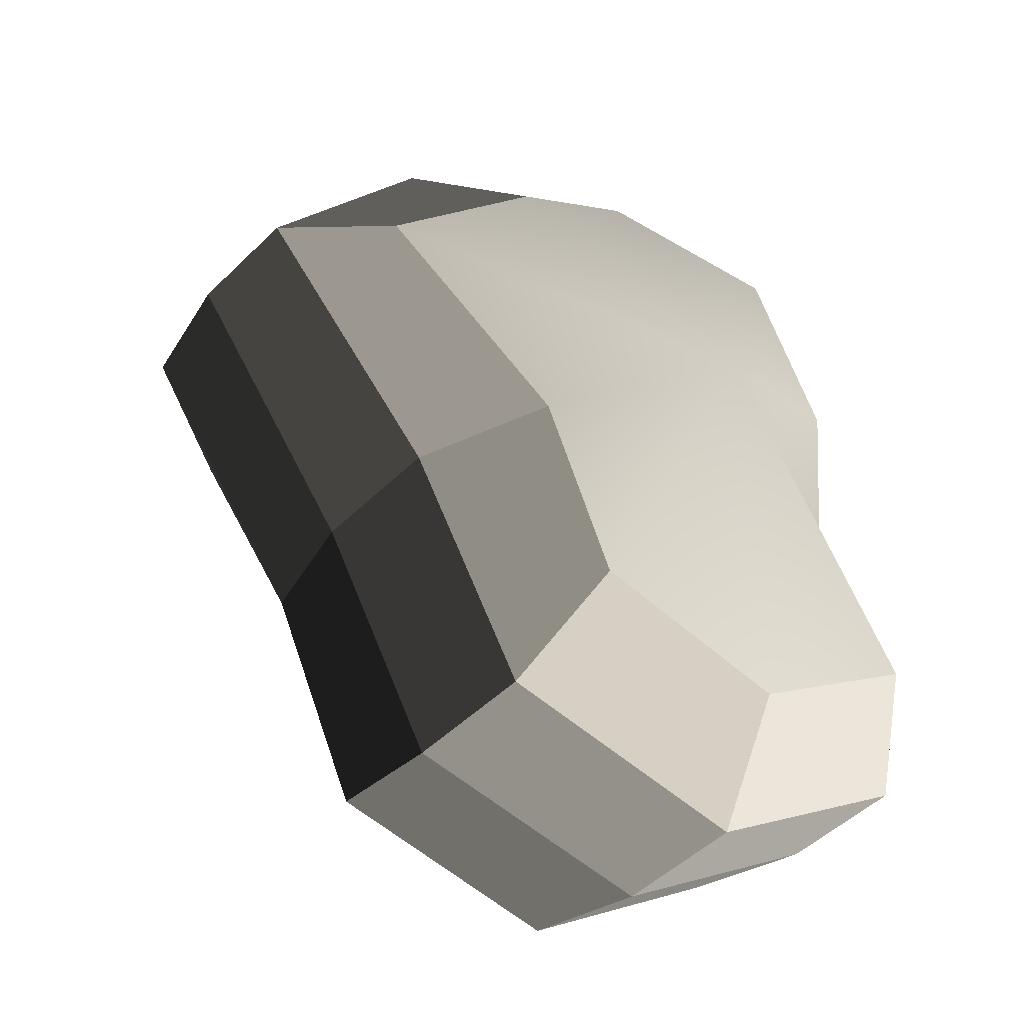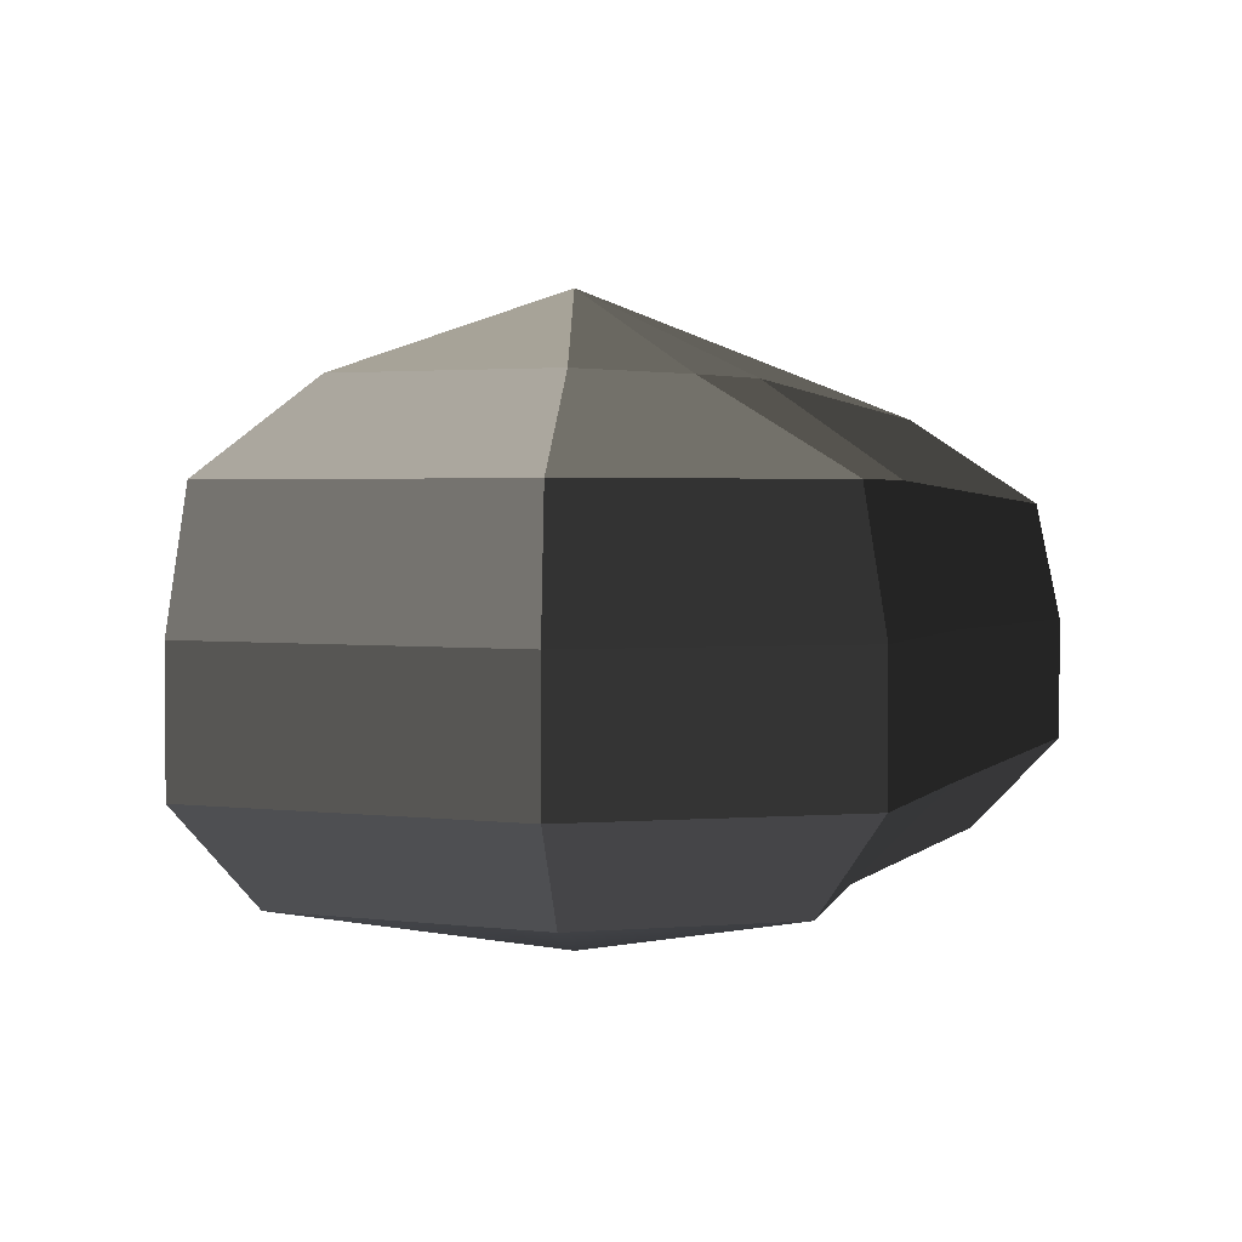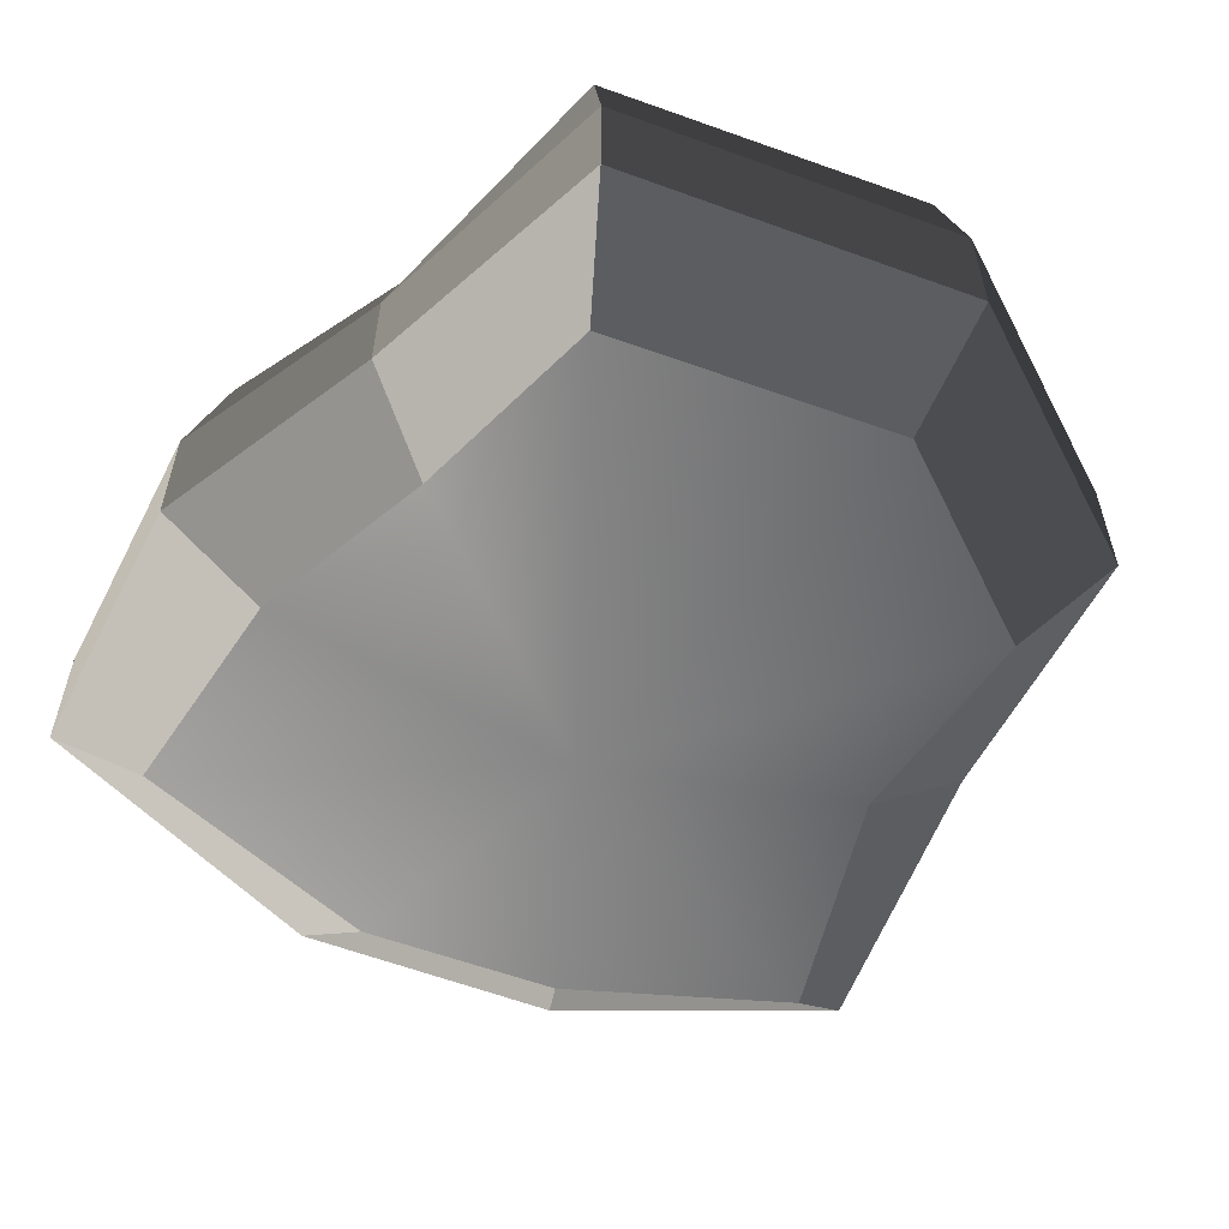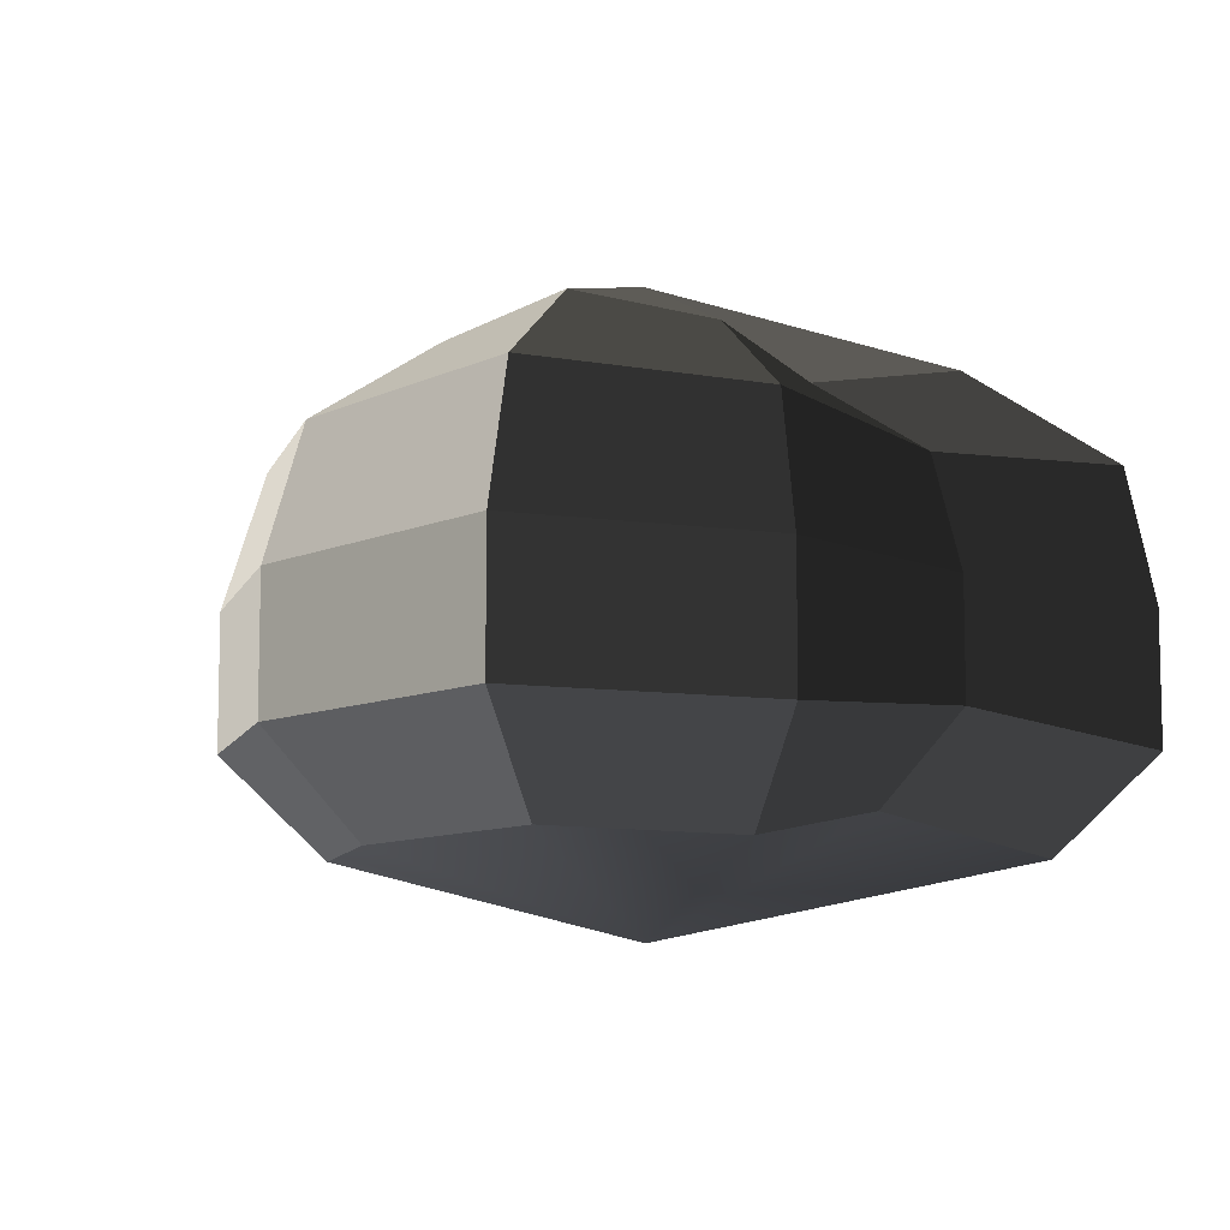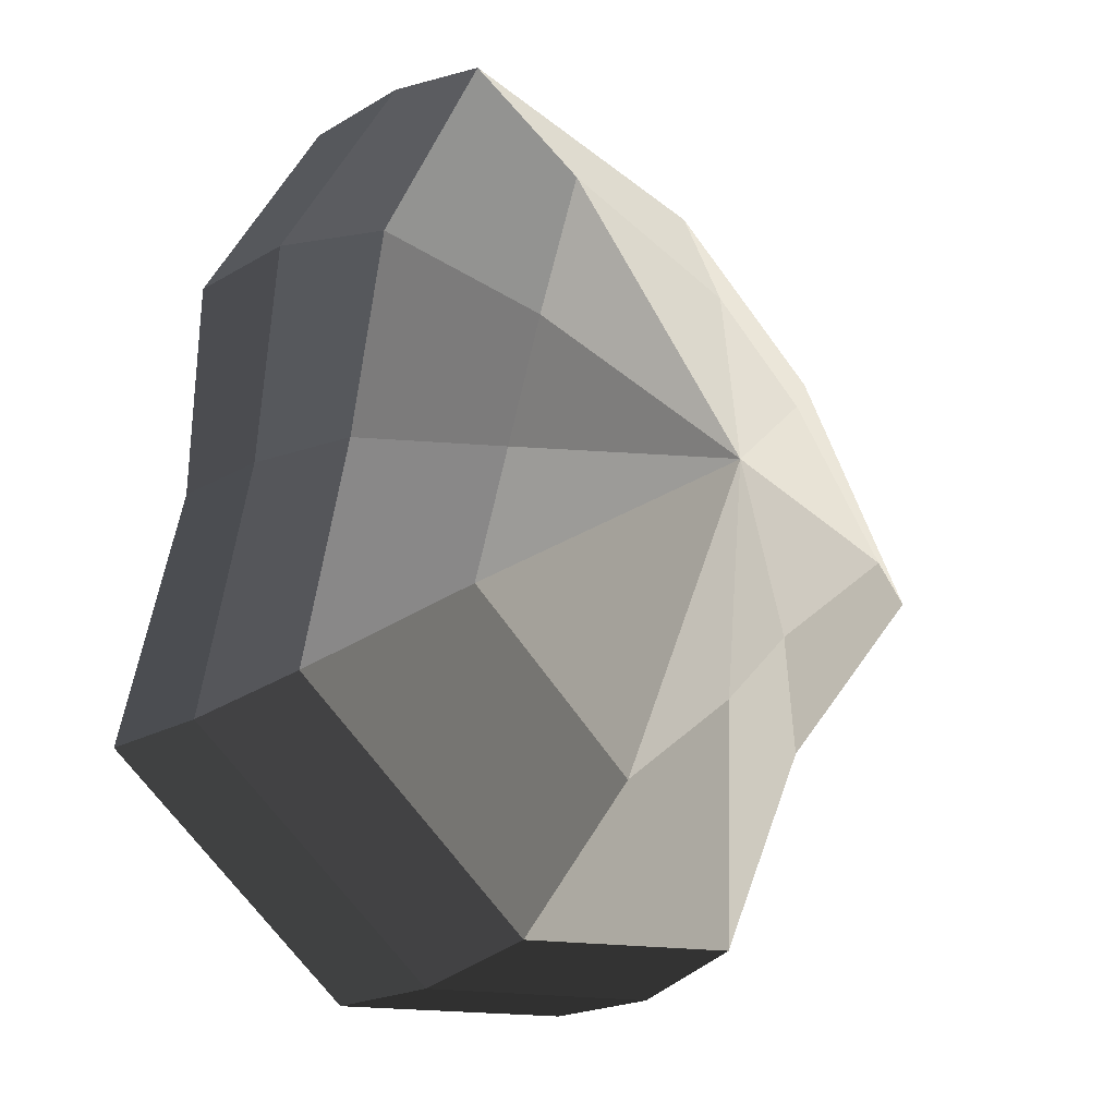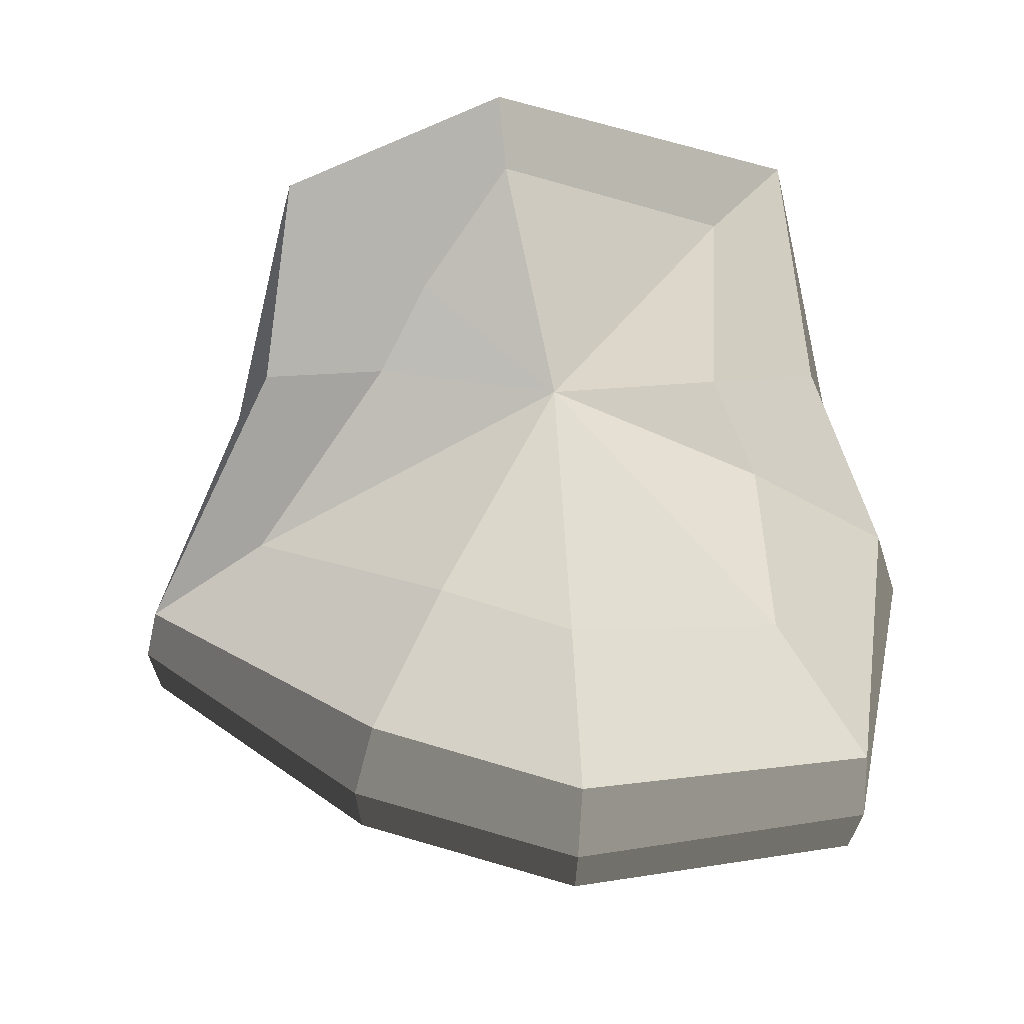
<metadata>
{"format":"obj","ext":"obj","renderer":"f3d","projection":"perspective","resolution":1024,"background":"white","views":[{"elev":-48.5,"azim":-42.6,"up":"+Z"},{"elev":2.4,"azim":167.7,"up":"+Y"},{"elev":-59.7,"azim":121.3,"up":"+Y"},{"elev":-9.3,"azim":36.7,"up":"+Y"},{"elev":-18.9,"azim":138.7,"up":"+Z"},{"elev":68.0,"azim":-21.5,"up":"+Y"}]}
</metadata>
<code>
v 0.01455 -0.02578 -0.04036
v 0.004625 -0.03398 0.00109
v 0.03879 -0.02578 -0.02106
v -0.009663 -0.02578 -0.03818
v -0.01825 -0.02578 -0.01778
v -0.03822 -0.02223 0.001089
v -0.02135 -0.02578 0.01996
v -0.005297 -0.02578 0.03272
v 0.02109 -0.02578 0.04036
v 0.0306 -0.02578 0.01996
v 0.03219 -0.02223 0.001089
v 0.03879 -0.02578 -0.02106
v 0.04797 -0.01489 -0.02773
v 0.01805 -0.01489 -0.05115
v 0.01455 -0.02578 -0.04036
v 0.01455 -0.02578 -0.04036
v 0.01805 -0.01489 -0.05115
v -0.01317 -0.01489 -0.04897
v -0.009663 -0.02578 -0.03818
v -0.009663 -0.02578 -0.03818
v -0.01317 -0.01489 -0.04897
v -0.02743 -0.01489 -0.02445
v -0.01825 -0.02578 -0.01778
v -0.01825 -0.02578 -0.01778
v -0.02743 -0.01489 -0.02445
v -0.04797 -0.01289 0.00109
v -0.03822 -0.02223 0.001089
v -0.03822 -0.02223 0.001089
v -0.04797 -0.01289 0.00109
v -0.03053 -0.01489 0.02663
v -0.02135 -0.02578 0.01996
v -0.02135 -0.02578 0.01996
v -0.03053 -0.01489 0.02663
v -0.008804 -0.01489 0.04351
v -0.005297 -0.02578 0.03272
v -0.005297 -0.02578 0.03272
v -0.008804 -0.01489 0.04351
v 0.0246 -0.01489 0.05115
v 0.02109 -0.02578 0.04036
v 0.02109 -0.02578 0.04036
v 0.0246 -0.01489 0.05115
v 0.03978 -0.01489 0.02663
v 0.0306 -0.02578 0.01996
v 0.0306 -0.02578 0.01996
v 0.03978 -0.01489 0.02663
v 0.04194 -0.01289 0.001089
v 0.03219 -0.02223 0.001089
v 0.03219 -0.02223 0.001089
v 0.04194 -0.01289 0.001089
v 0.04797 -0.01489 -0.02773
v 0.03879 -0.02578 -0.02106
v 0.04797 -0.01489 -0.02773
v 0.04797 -0.0001483 -0.02773
v 0.01805 -0.0001483 -0.05115
v 0.01805 -0.01489 -0.05115
v 0.01805 -0.01489 -0.05115
v 0.01805 -0.0001483 -0.05115
v -0.01317 -0.0001483 -0.04897
v -0.01317 -0.01489 -0.04897
v -0.01317 -0.01489 -0.04897
v -0.01317 -0.0001483 -0.04897
v -0.02743 -0.0001483 -0.02445
v -0.02743 -0.01489 -0.02445
v -0.02743 -0.01489 -0.02445
v -0.02743 -0.0001483 -0.02445
v -0.04797 -0.0002295 0.00109
v -0.04797 -0.01289 0.00109
v -0.04797 -0.01289 0.00109
v -0.04797 -0.0002295 0.00109
v -0.03053 -0.0001483 0.02663
v -0.03053 -0.01489 0.02663
v -0.03053 -0.01489 0.02663
v -0.03053 -0.0001483 0.02663
v -0.008804 -0.0001484 0.04351
v -0.008804 -0.01489 0.04351
v -0.008804 -0.01489 0.04351
v -0.008804 -0.0001484 0.04351
v 0.0246 -0.0001483 0.05115
v 0.0246 -0.01489 0.05115
v 0.0246 -0.01489 0.05115
v 0.0246 -0.0001483 0.05115
v 0.03978 -0.0001483 0.02663
v 0.03978 -0.01489 0.02663
v 0.03978 -0.01489 0.02663
v 0.03978 -0.0001483 0.02663
v 0.04194 -0.0002294 0.001089
v 0.04194 -0.01289 0.001089
v 0.04194 -0.01289 0.001089
v 0.04194 -0.0002294 0.001089
v 0.04797 -0.0001483 -0.02773
v 0.04797 -0.01489 -0.02773
v 0.04797 -0.0001483 -0.02773
v 0.04569 0.01428 -0.0254
v 0.01715 0.01428 -0.04799
v 0.01805 -0.0001483 -0.05115
v 0.01805 -0.0001483 -0.05115
v 0.01715 0.01428 -0.04799
v -0.01183 0.01428 -0.0456
v -0.01317 -0.0001483 -0.04897
v -0.01317 -0.0001483 -0.04897
v -0.01183 0.01428 -0.0456
v -0.02321 0.01428 -0.02181
v -0.02743 -0.0001483 -0.02445
v -0.02743 -0.0001483 -0.02445
v -0.02321 0.01428 -0.02181
v -0.0453 0.01197 0.001195
v -0.04797 -0.0002295 0.00109
v -0.04797 -0.0002295 0.00109
v -0.0453 0.01197 0.001195
v -0.02661 0.01428 0.0242
v -0.03053 -0.0001483 0.02663
v -0.03053 -0.0001483 0.02663
v -0.02661 0.01428 0.0242
v -0.007041 0.01428 0.03961
v -0.008804 -0.0001484 0.04351
v -0.008804 -0.0001484 0.04351
v -0.007041 0.01428 0.03961
v 0.02433 0.01428 0.04799
v 0.0246 -0.0001483 0.05115
v 0.0246 -0.0001483 0.05115
v 0.02433 0.01428 0.04799
v 0.03671 0.01428 0.0242
v 0.03978 -0.0001483 0.02663
v 0.03978 -0.0001483 0.02663
v 0.03671 0.01428 0.0242
v 0.03865 0.01197 0.001195
v 0.04194 -0.0002294 0.001089
v 0.04194 -0.0002294 0.001089
v 0.03865 0.01197 0.001195
v 0.04569 0.01428 -0.0254
v 0.04797 -0.0001483 -0.02773
v 0.04569 0.01428 -0.0254
v 0.03225 0.02437 -0.01615
v 0.01204 0.02437 -0.03257
v 0.01715 0.01428 -0.04799
v 0.01715 0.01428 -0.04799
v 0.01204 0.02437 -0.03257
v -0.002591 0.02437 -0.0214
v -0.01183 0.01428 -0.0456
v -0.01183 0.01428 -0.0456
v -0.002591 0.02437 -0.0214
v -0.01125 0.02437 -0.0128
v -0.02321 0.01428 -0.02181
v -0.02321 0.01428 -0.02181
v -0.01125 0.02437 -0.0128
v -0.03124 0.02075 0.001116
v -0.0453 0.01197 0.001195
v -0.0453 0.01197 0.001195
v -0.03124 0.02075 0.001116
v -0.01443 0.02437 0.01503
v -0.02661 0.01428 0.0242
v -0.02661 0.01428 0.0242
v -0.01443 0.02437 0.01503
v -0.002591 0.02437 0.02474
v -0.007041 0.01428 0.03961
v -0.007041 0.01428 0.03961
v -0.002591 0.02437 0.02474
v 0.01874 0.02437 0.03257
v 0.02433 0.01428 0.04799
v 0.02433 0.01428 0.04799
v 0.01874 0.02437 0.03257
v 0.02387 0.02437 0.01503
v 0.03671 0.01428 0.0242
v 0.03671 0.01428 0.0242
v 0.02387 0.02437 0.01503
v 0.02505 0.02075 0.001115
v 0.03865 0.01197 0.001195
v 0.03865 0.01197 0.001195
v 0.02505 0.02075 0.001115
v 0.03225 0.02437 -0.01615
v 0.04569 0.01428 -0.0254
v 0.03225 0.02437 -0.01615
v 0.004625 0.03398 0.00109
v 0.01204 0.02437 -0.03257
v 0.01204 0.02437 -0.03257
v 0.004625 0.03398 0.00109
v -0.002591 0.02437 -0.0214
v -0.002591 0.02437 -0.0214
v 0.004625 0.03398 0.00109
v -0.01125 0.02437 -0.0128
v -0.01125 0.02437 -0.0128
v 0.004625 0.03398 0.00109
v -0.03124 0.02075 0.001116
v -0.03124 0.02075 0.001116
v 0.004625 0.03398 0.00109
v -0.01443 0.02437 0.01503
v -0.01443 0.02437 0.01503
v 0.004625 0.03398 0.00109
v -0.002591 0.02437 0.02474
v -0.002591 0.02437 0.02474
v 0.004625 0.03398 0.00109
v 0.01874 0.02437 0.03257
v 0.01874 0.02437 0.03257
v 0.004625 0.03398 0.00109
v 0.02387 0.02437 0.01503
v 0.02387 0.02437 0.01503
v 0.004625 0.03398 0.00109
v 0.02505 0.02075 0.001115
v 0.02505 0.02075 0.001115
v 0.004625 0.03398 0.00109
v 0.03225 0.02437 -0.01615
g Foliage4_24_4306_158
f 1 3 2
f 4 1 2
f 5 4 2
f 6 5 2
f 7 6 2
f 8 7 2
f 9 8 2
f 10 9 2
f 11 10 2
f 3 11 2
f 12 14 13
f 12 15 14
f 16 18 17
f 16 19 18
f 20 22 21
f 20 23 22
f 24 26 25
f 24 27 26
f 28 30 29
f 28 31 30
f 32 34 33
f 32 35 34
f 36 38 37
f 36 39 38
f 40 42 41
f 40 43 42
f 44 46 45
f 44 47 46
f 48 50 49
f 48 51 50
f 52 54 53
f 52 55 54
f 56 58 57
f 56 59 58
f 60 62 61
f 60 63 62
f 64 66 65
f 64 67 66
f 68 70 69
f 68 71 70
f 72 74 73
f 72 75 74
f 76 78 77
f 76 79 78
f 80 82 81
f 80 83 82
f 84 86 85
f 84 87 86
f 88 90 89
f 88 91 90
f 92 94 93
f 92 95 94
f 96 98 97
f 96 99 98
f 100 102 101
f 100 103 102
f 104 106 105
f 104 107 106
f 108 110 109
f 108 111 110
f 112 114 113
f 112 115 114
f 116 118 117
f 116 119 118
f 120 122 121
f 120 123 122
f 124 126 125
f 124 127 126
f 128 130 129
f 128 131 130
f 132 134 133
f 132 135 134
f 136 138 137
f 136 139 138
f 140 142 141
f 140 143 142
f 144 146 145
f 144 147 146
f 148 150 149
f 148 151 150
f 152 154 153
f 152 155 154
f 156 158 157
f 156 159 158
f 160 162 161
f 160 163 162
f 164 166 165
f 164 167 166
f 168 170 169
f 168 171 170
f 172 174 173
f 175 177 176
f 178 180 179
f 181 183 182
f 184 186 185
f 187 189 188
f 190 192 191
f 193 195 194
f 196 198 197
f 199 201 200

</code>
